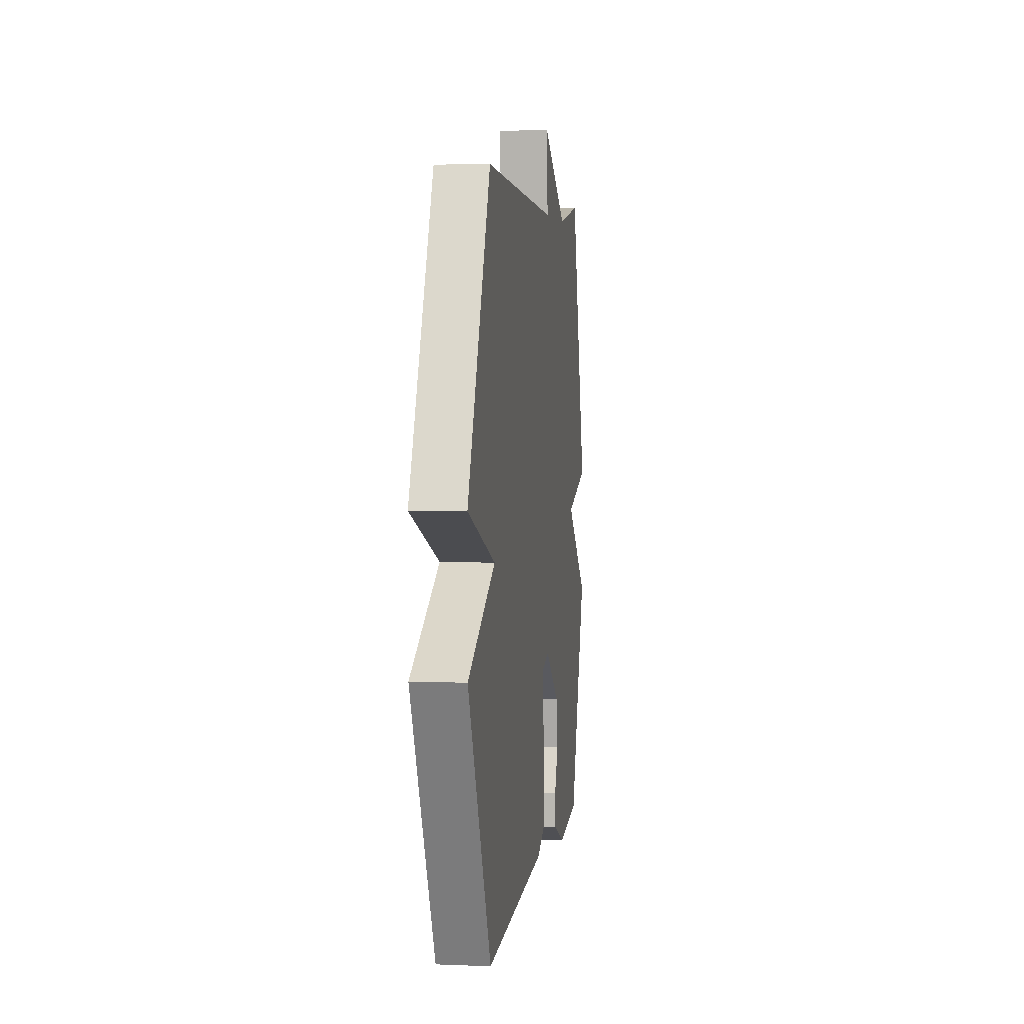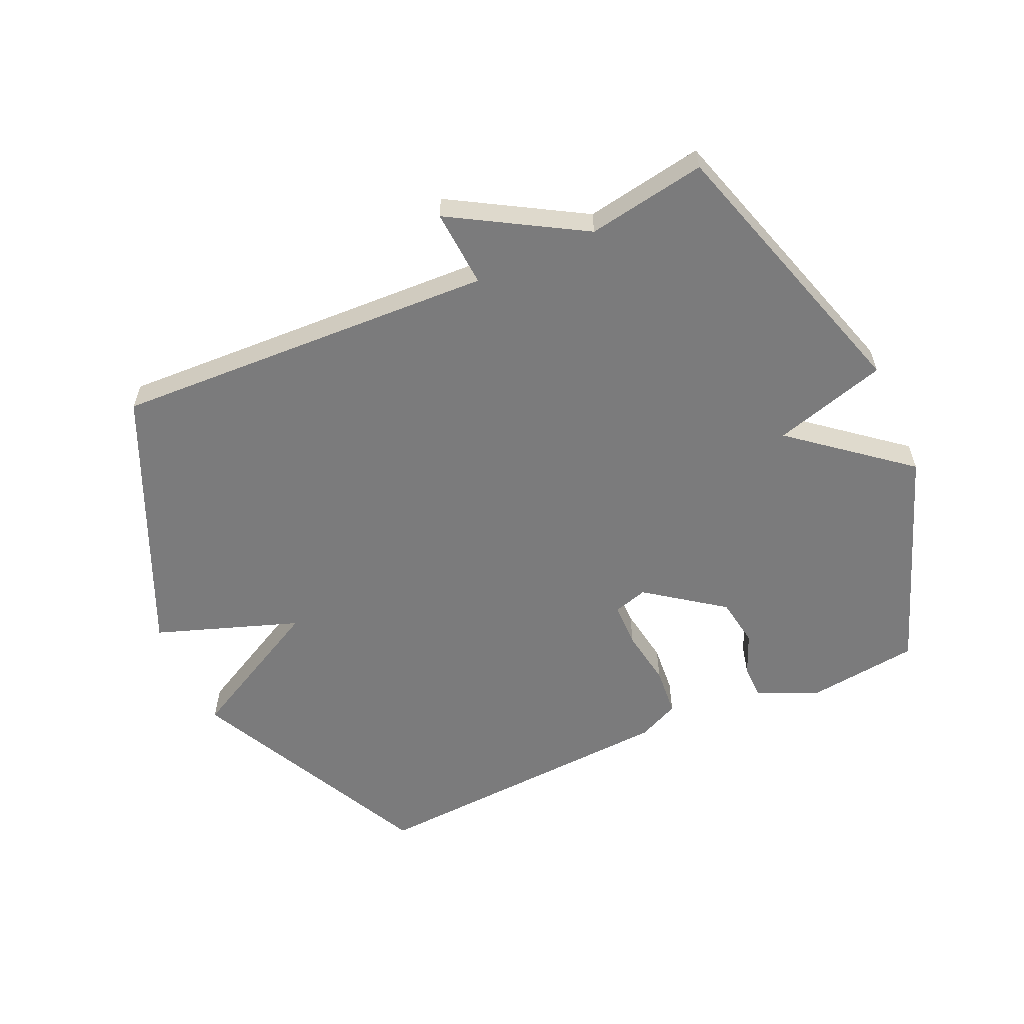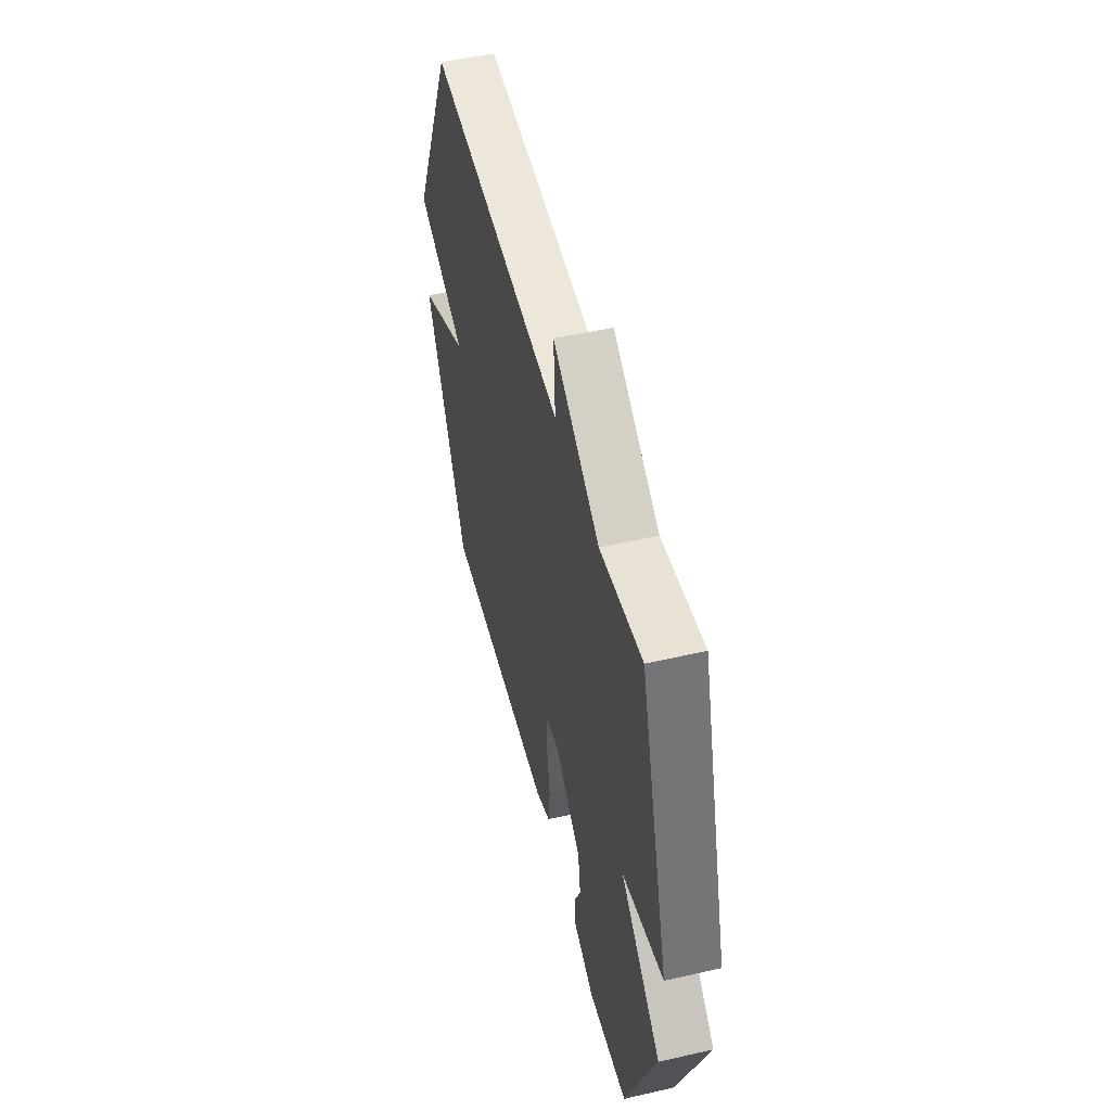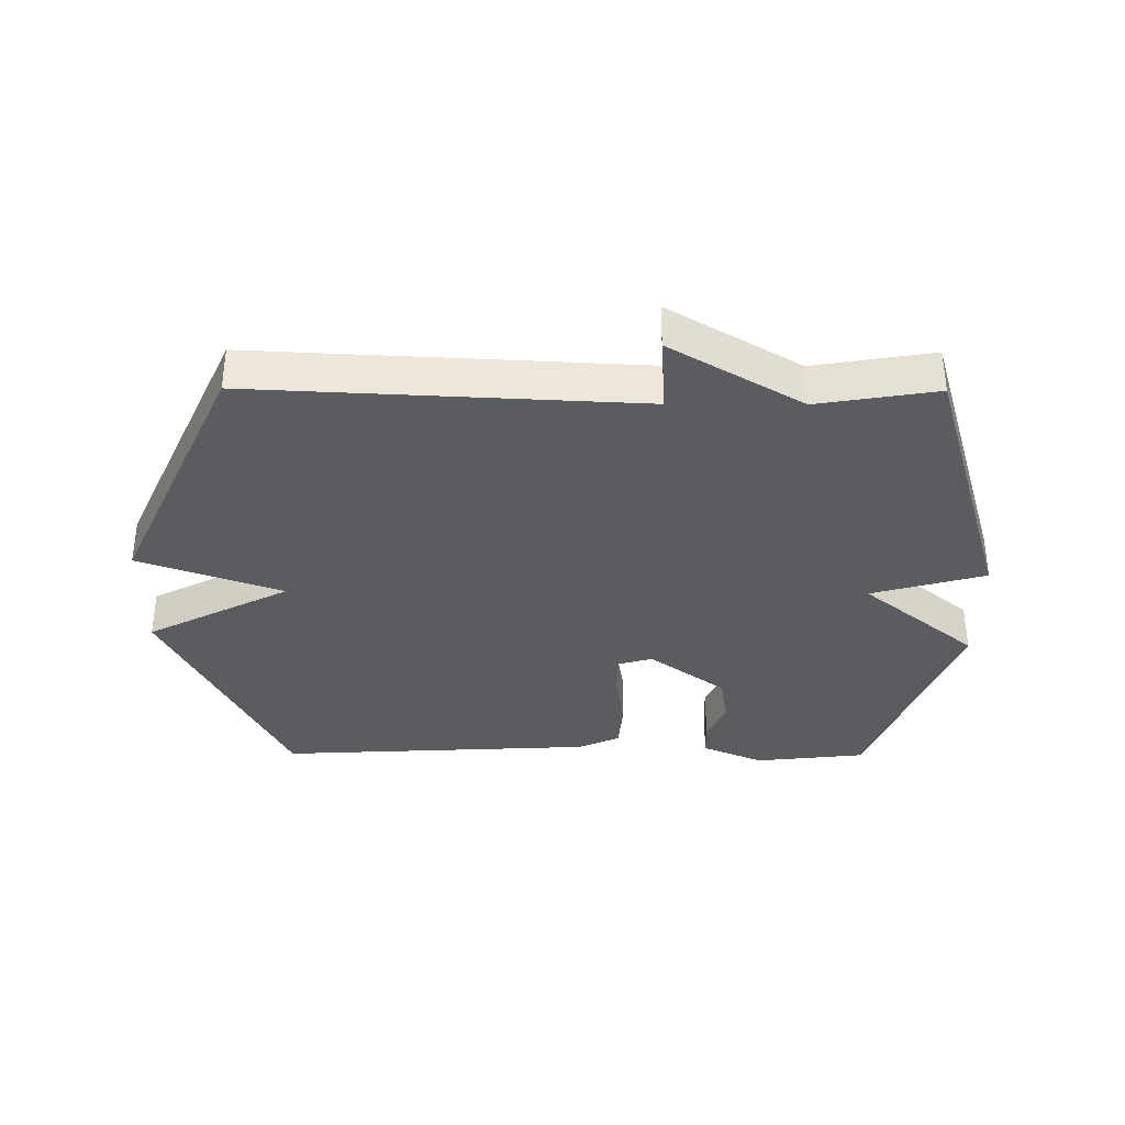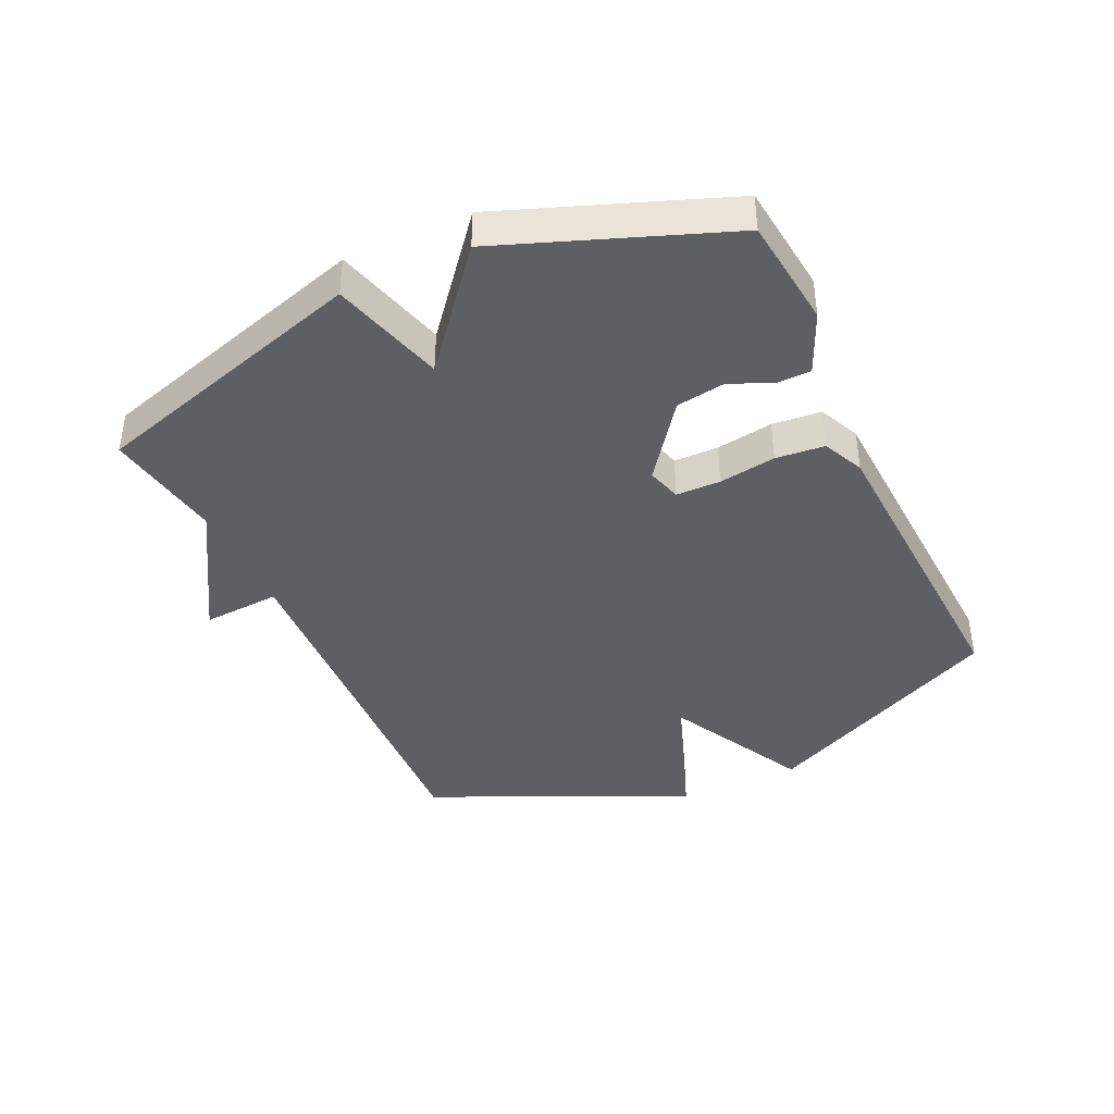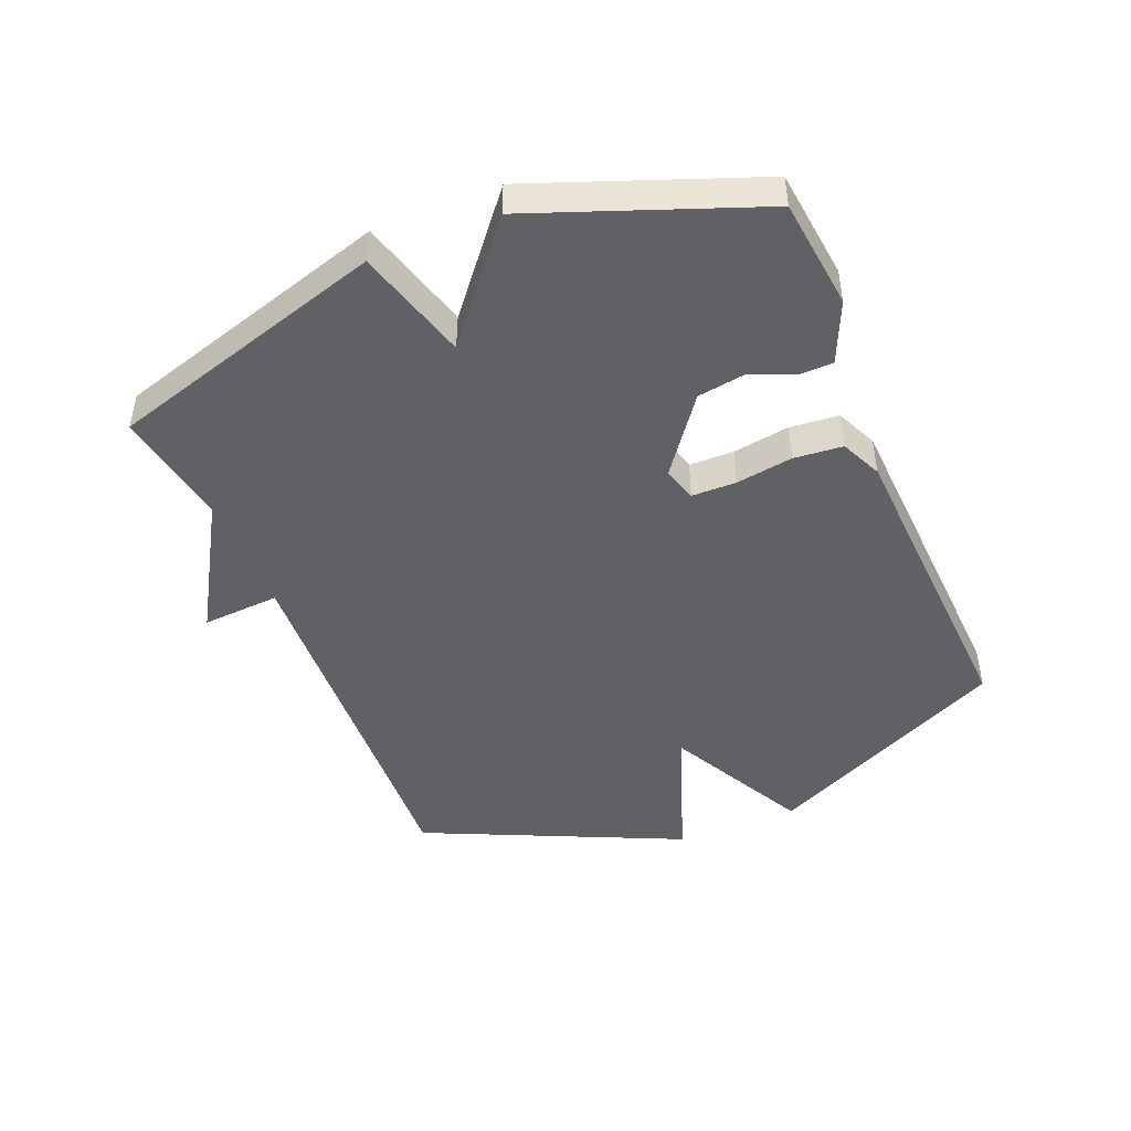
<metadata>
{"format":"obj","ext":"obj","renderer":"f3d","projection":"perspective","resolution":1024,"background":"white","views":[{"elev":4.4,"azim":-82.5,"up":"+Z"},{"elev":-58.5,"azim":24.6,"up":"+Y"},{"elev":51.1,"azim":76.0,"up":"+Z"},{"elev":-35.2,"azim":-0.3,"up":"+Y"},{"elev":-40.4,"azim":114.9,"up":"+Y"},{"elev":-46.1,"azim":112.4,"up":"+Y"}]}
</metadata>
<code>
v -0.5 0.07 -0.5
v -0.689 0.07 -0.112
v -0.461 0.07 0.006
v -0.689 0.07 0.088
v -0.5 0.07 0.5
v 0.111 0.07 0.469
v 0.103 0.07 0.593
v 0.311 0.07 0.469
v 0.5 0.07 0.5
v 0.633 0.07 0.055
v 0.452 0.07 0.004
v 0.633 0.07 -0.145
v 0.5 0.07 -0.5
v 0.323 0.07 -0.52
v 0.225 0.07 -0.477
v 0.224 0.07 -0.423
v 0.253 0.07 -0.356
v 0.241 0.07 -0.278
v 0.12 0.07 -0.188
v 0.065 0.07 -0.204
v 0.064 0.07 -0.275
v 0.078 0.07 -0.366
v 0.071 0.07 -0.444
v 0.005 0.07 -0.474
v -0.5 0 -0.5
v -0.689 0 -0.112
v -0.461 0 0.006
v -0.689 0 0.088
v -0.5 0 0.5
v 0.111 0 0.469
v 0.103 0 0.593
v 0.311 0 0.469
v 0.5 0 0.5
v 0.633 0 0.055
v 0.452 0 0.004
v 0.633 0 -0.145
v 0.5 0 -0.5
v 0.323 0 -0.52
v 0.225 0 -0.477
v 0.224 0 -0.423
v 0.253 0 -0.356
v 0.241 0 -0.278
v 0.12 0 -0.188
v 0.065 0 -0.204
v 0.064 0 -0.275
v 0.078 0 -0.366
v 0.071 0 -0.444
v 0.005 0 -0.474
f 1 2 3
f 24 1 3
f 23 24 3
f 22 23 3
f 21 22 3
f 20 21 3
f 19 20 3
f 15 16 17
f 14 15 17
f 13 14 17
f 12 13 17
f 11 12 17
f 11 17 18
f 8 9 10 11
f 8 11 18
f 7 8 18
f 6 7 18
f 4 5 6
f 3 4 6
f 19 3 6
f 6 18 19
f 27 26 25
f 27 25 48
f 27 48 47
f 27 47 46
f 27 46 45
f 27 45 44
f 27 44 43
f 41 40 39
f 41 39 38
f 41 38 37
f 41 37 36
f 41 36 35
f 42 41 35
f 35 34 33 32
f 42 35 32
f 42 32 31
f 42 31 30
f 30 29 28
f 30 28 27
f 30 27 43
f 43 42 30
f 1 25 26 2
f 2 26 27 3
f 3 27 28 4
f 4 28 29 5
f 5 29 30 6
f 6 30 31 7
f 7 31 32 8
f 8 32 33 9
f 9 33 34 10
f 10 34 35 11
f 11 35 36 12
f 12 36 37 13
f 13 37 38 14
f 14 38 39 15
f 15 39 40 16
f 16 40 41 17
f 17 41 42 18
f 18 42 43 19
f 19 43 44 20
f 20 44 45 21
f 21 45 46 22
f 22 46 47 23
f 23 47 48 24
f 24 48 25 1

</code>
